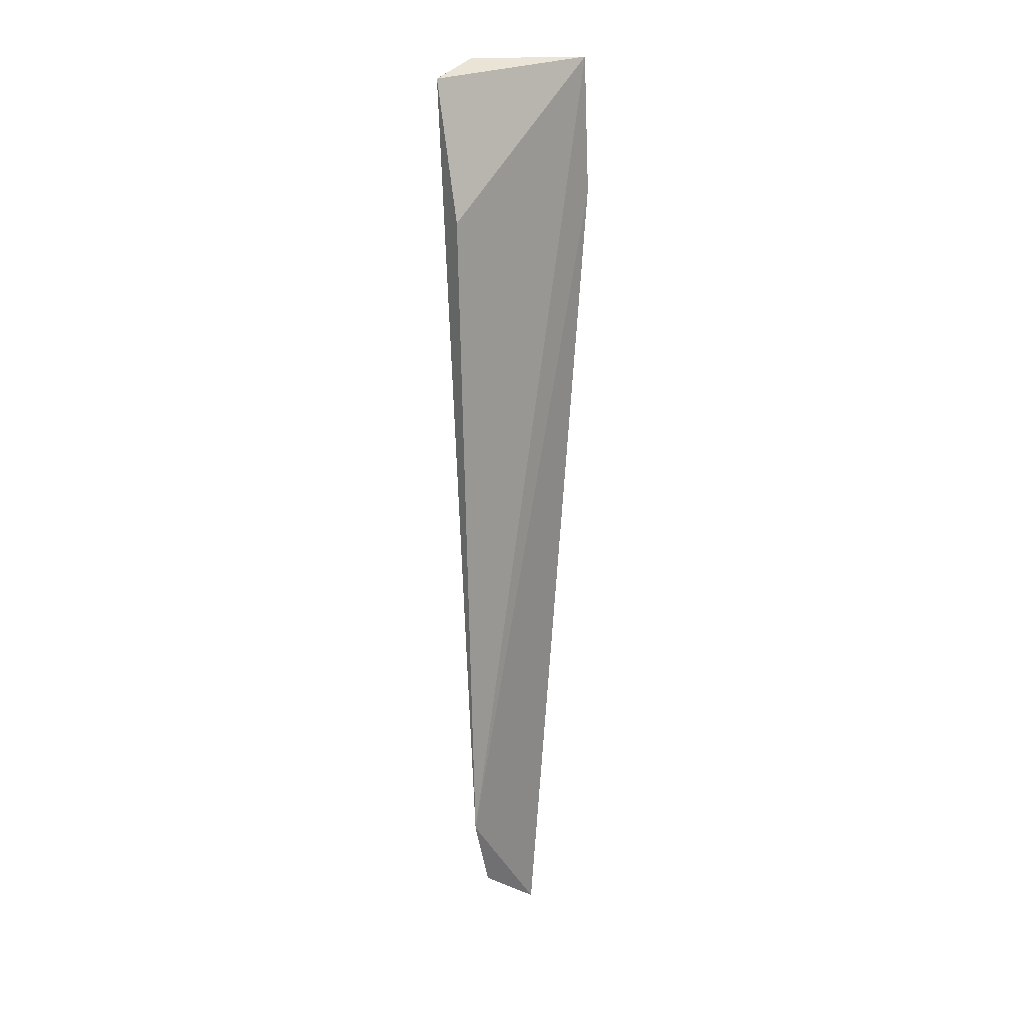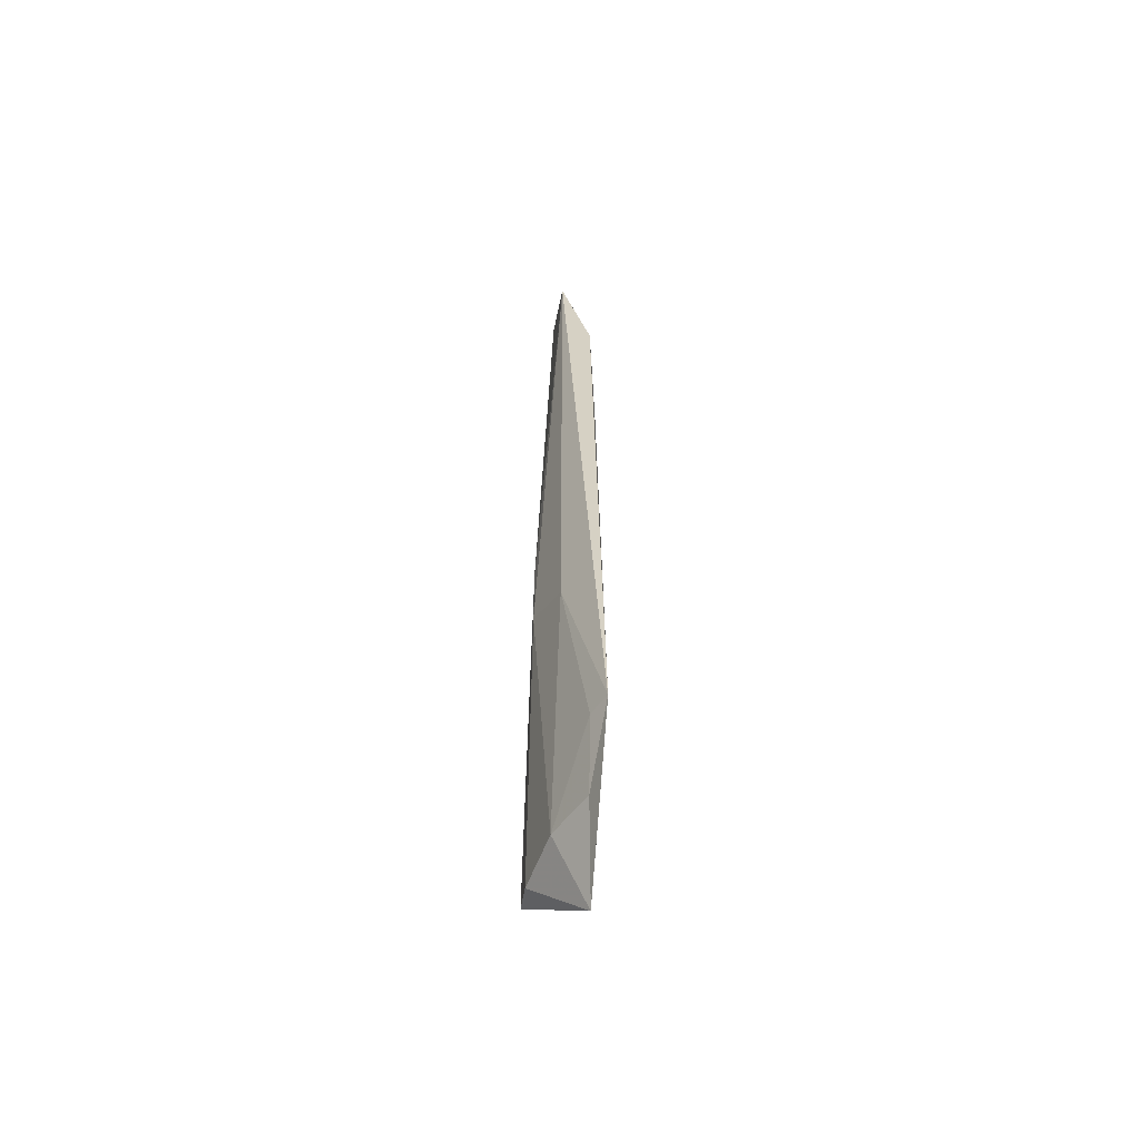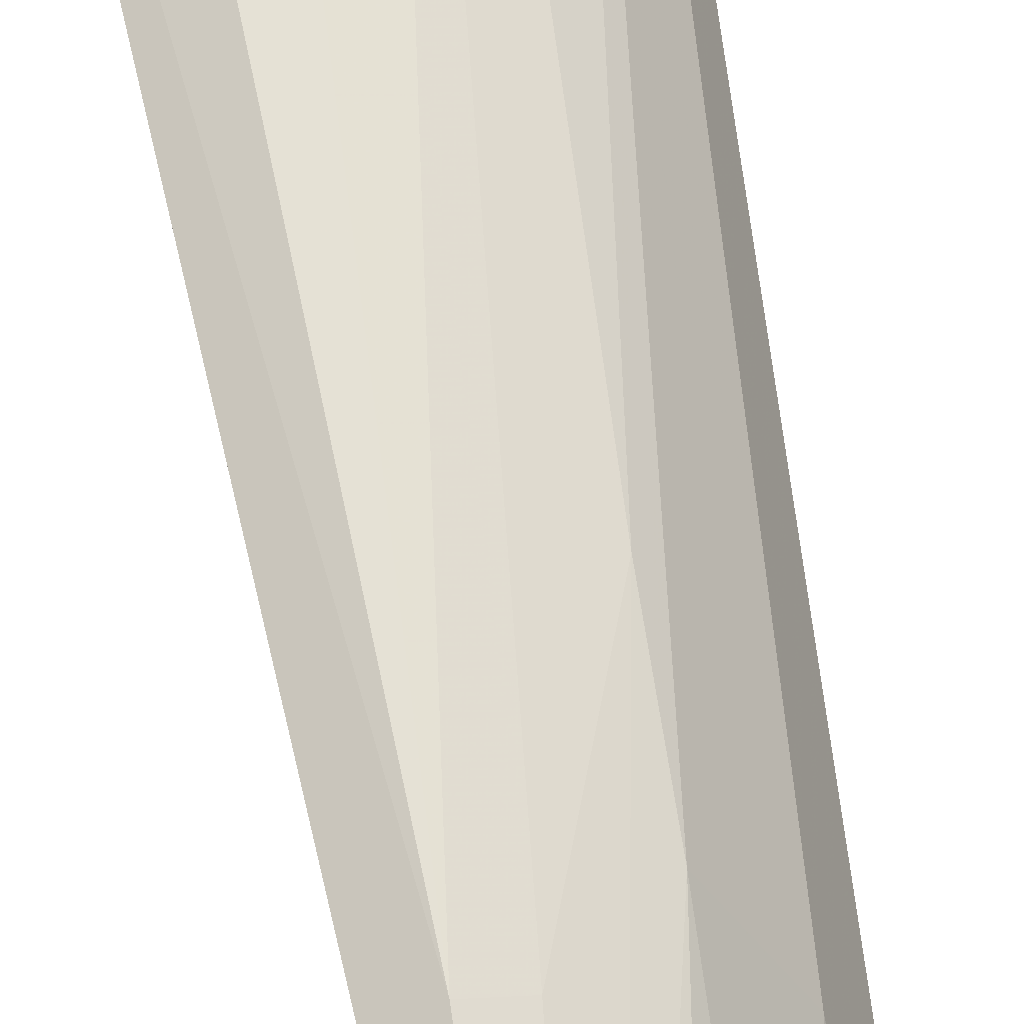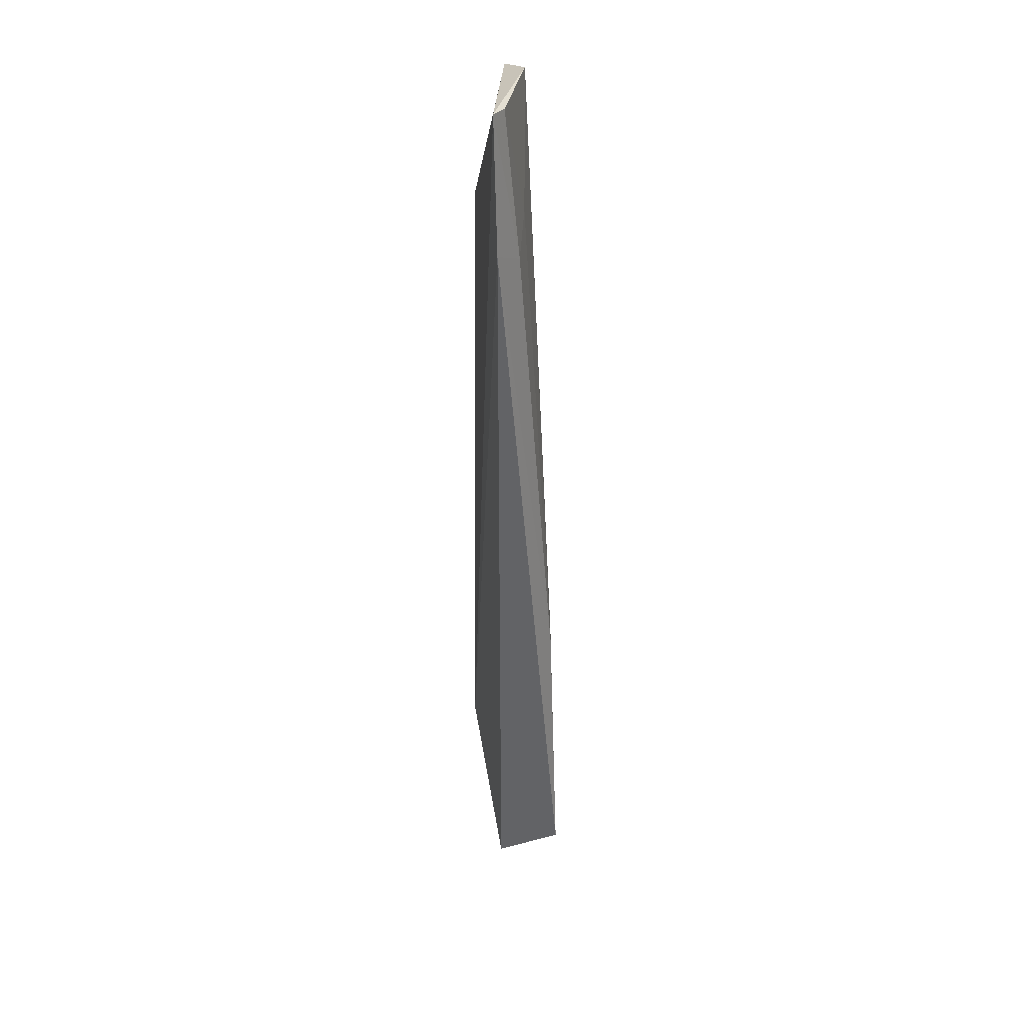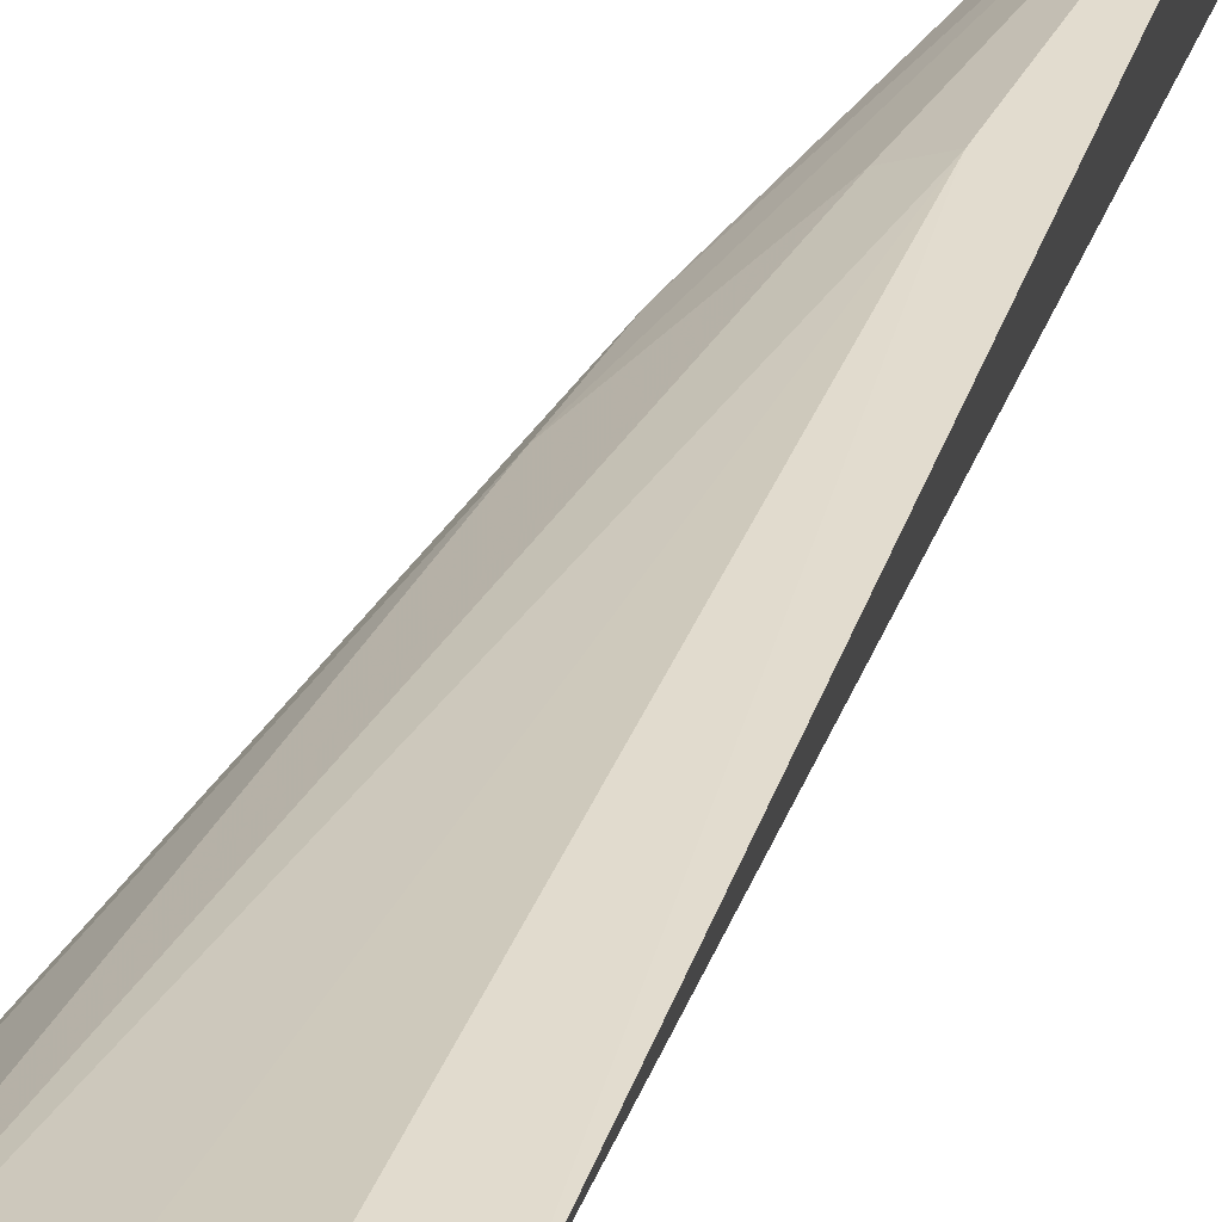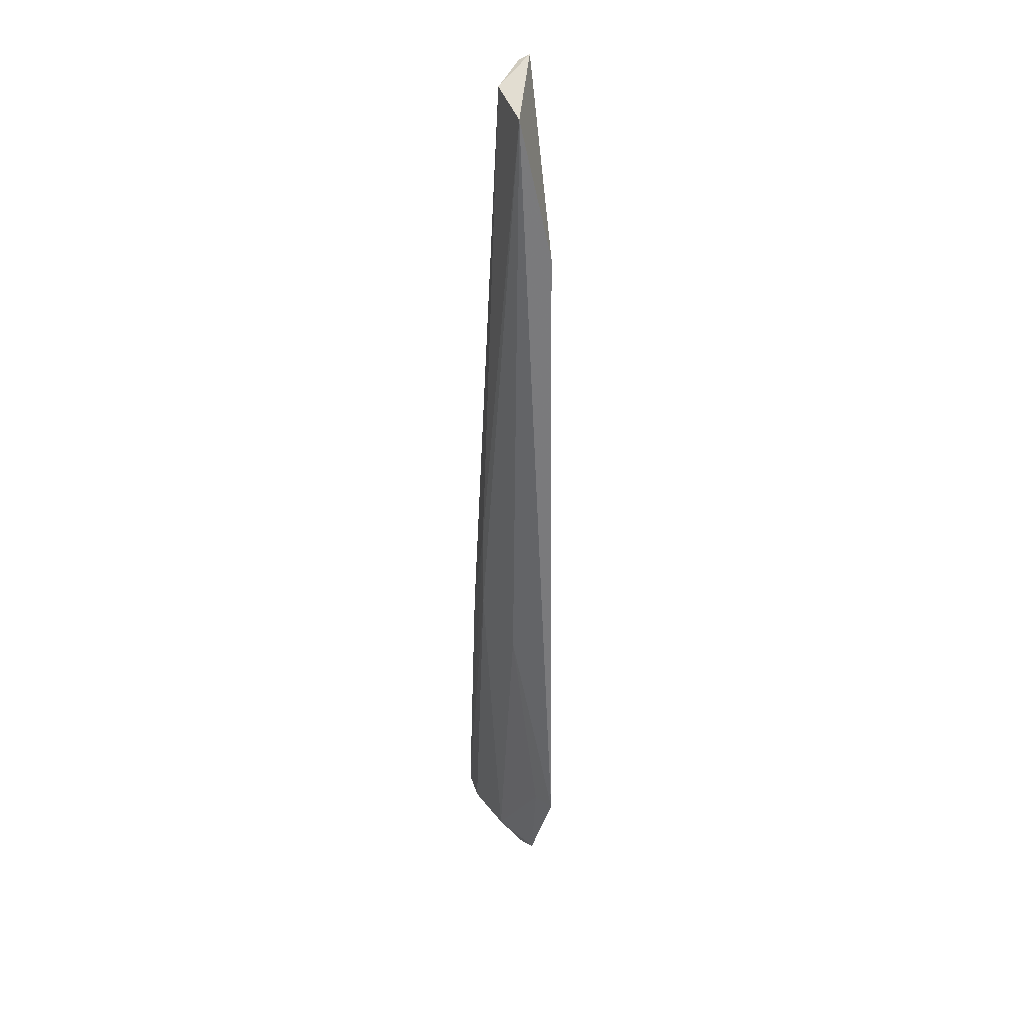
<metadata>
{"format":"obj","ext":"obj","renderer":"f3d","projection":"perspective","resolution":1024,"background":"white","views":[{"elev":20.0,"azim":-17.8,"up":"+Z"},{"elev":-58.8,"azim":-62.0,"up":"+Z"},{"elev":71.3,"azim":170.5,"up":"+Y"},{"elev":33.0,"azim":108.3,"up":"+Z"},{"elev":24.0,"azim":17.6,"up":"+Y"},{"elev":30.2,"azim":-71.3,"up":"+Z"}]}
</metadata>
<code>
v 0.000111 -0.01405 0.007593
v 0.05138 0.01647 -0.413
v 0.08184 0.02443 0.08373
v 0.0181 0.0194 0.0852
v 0.03131 0.02418 -0.3824
v -0.005086 0.001003 0.07769
v 0.006922 -0.01573 -0.3406
v 0.06305 0.05571 -0.3788
v 0.08572 0.02756 0.01337
v 0.0188 -0.0002025 -0.3849
v 0.01176 0.009716 -0.2332
v 0.0515 0.04713 -0.3821
v 0.0686 0.03339 0.005854
v 0.01208 -0.004544 -0.3403
v 0.02725 0.03291 -0.218
v 0.05982 0.0497 -0.2343
v 0.07195 0.02681 0.08344
v 0.02702 0.03282 -0.176
v 0.0486 0.02926 0.02275
v 0.04842 0.04601 -0.2347
f 6 1 3
f 6 3 4
f 7 3 1
f 7 1 6
f 9 7 2
f 9 3 7
f 9 2 8
f 10 5 2
f 10 2 7
f 11 7 6
f 12 8 2
f 12 2 5
f 13 3 9
f 14 10 7
f 14 5 10
f 14 11 5
f 14 7 11
f 15 12 5
f 15 5 11
f 15 11 6
f 15 8 12
f 16 13 9
f 16 9 8
f 17 4 3
f 17 3 13
f 18 15 6
f 18 6 4
f 18 8 15
f 19 16 4
f 19 13 16
f 19 17 13
f 19 4 17
f 20 16 8
f 20 8 18
f 20 18 4
f 20 4 16

</code>
